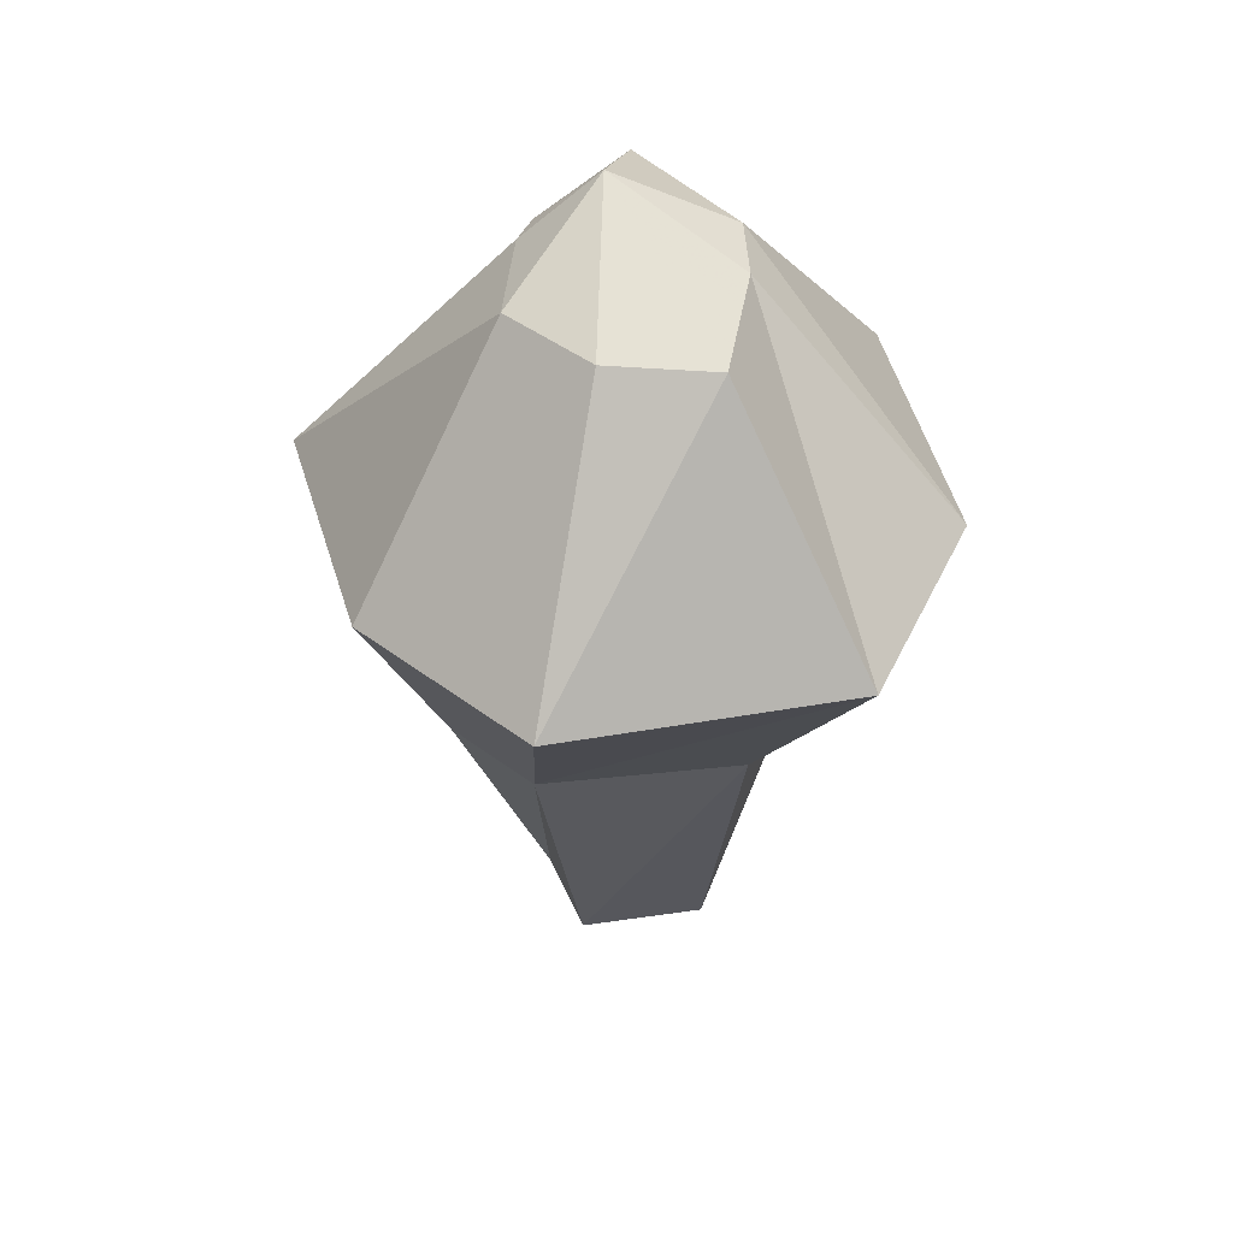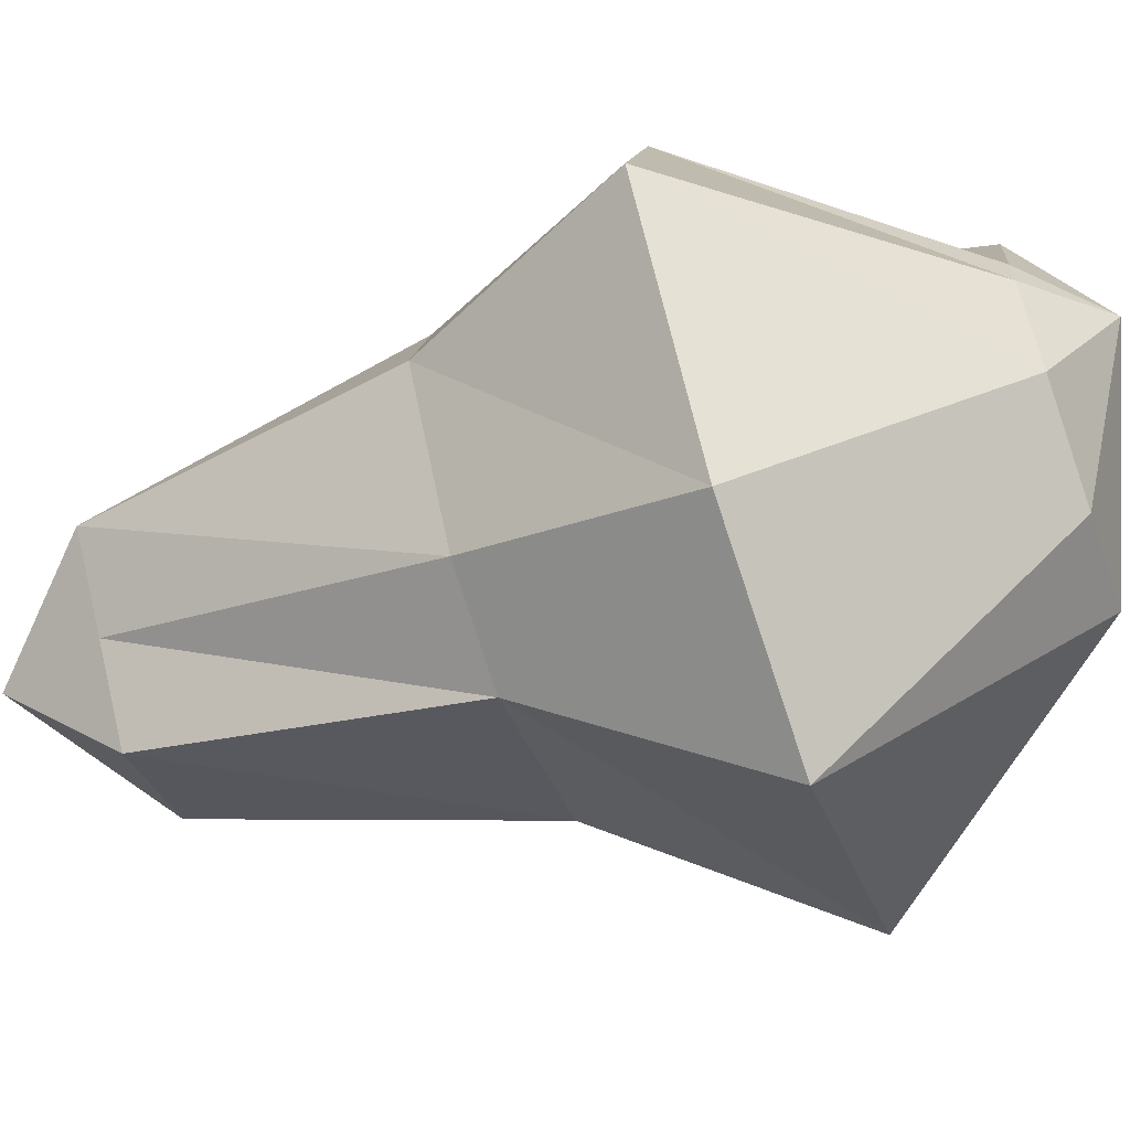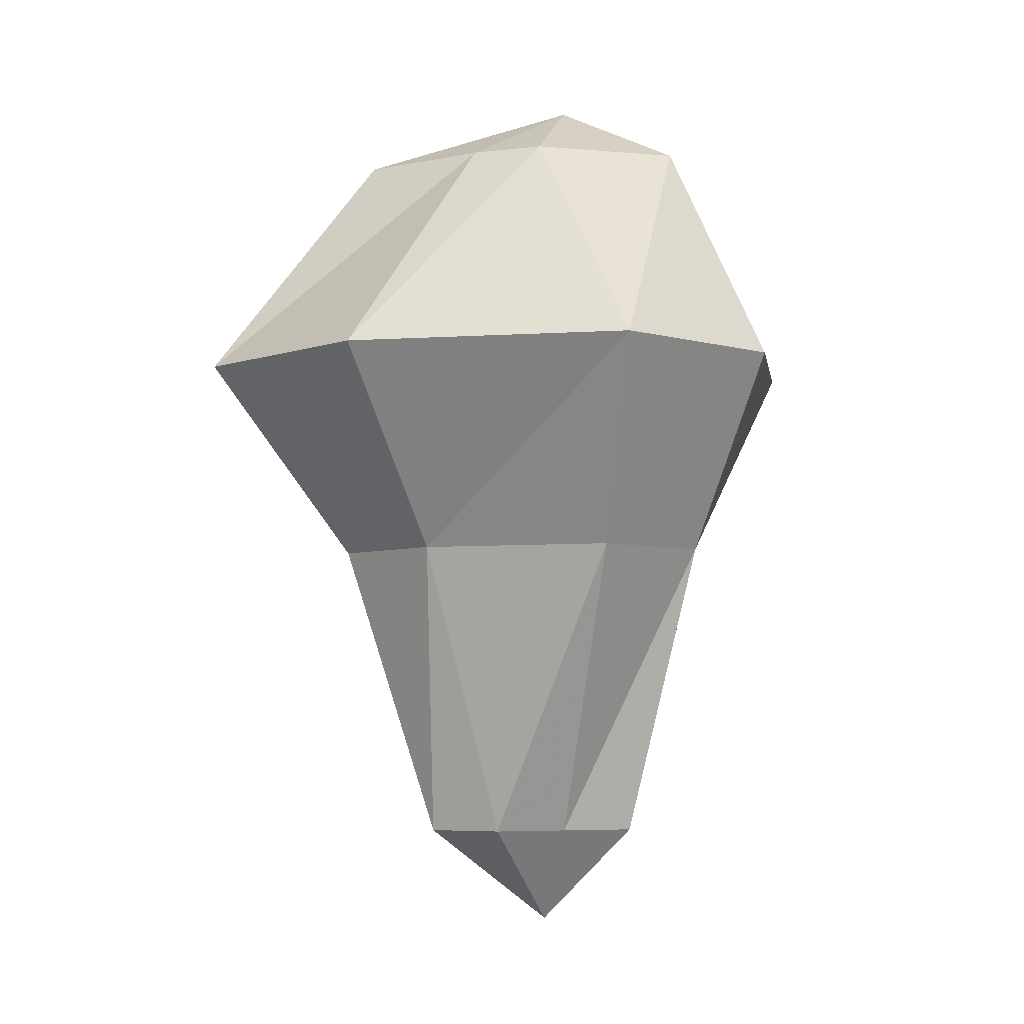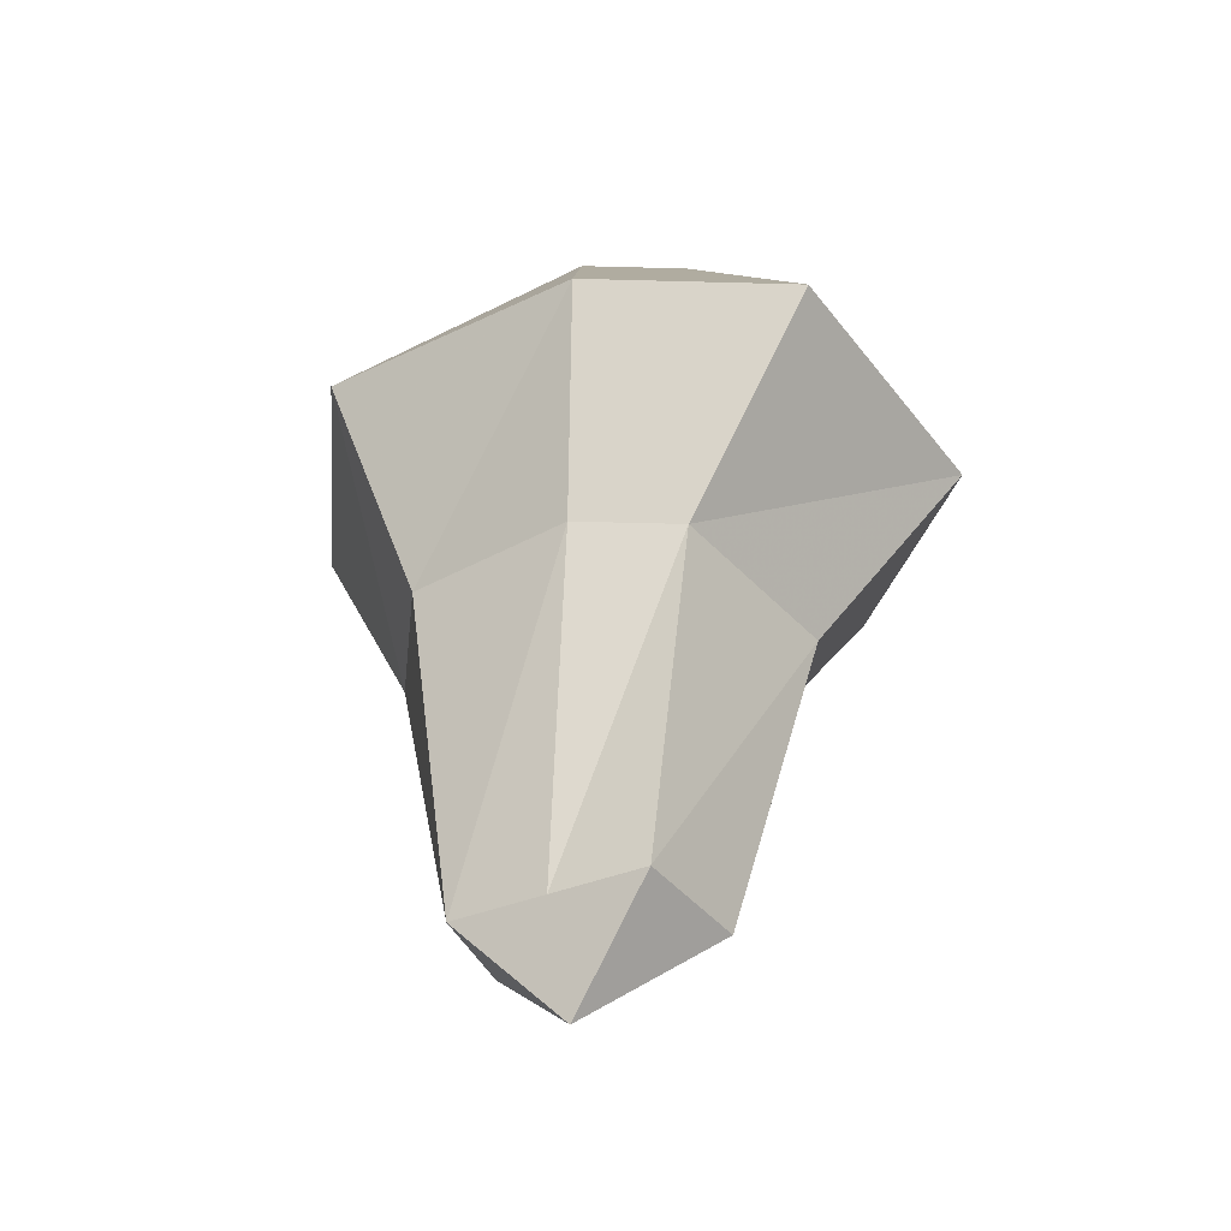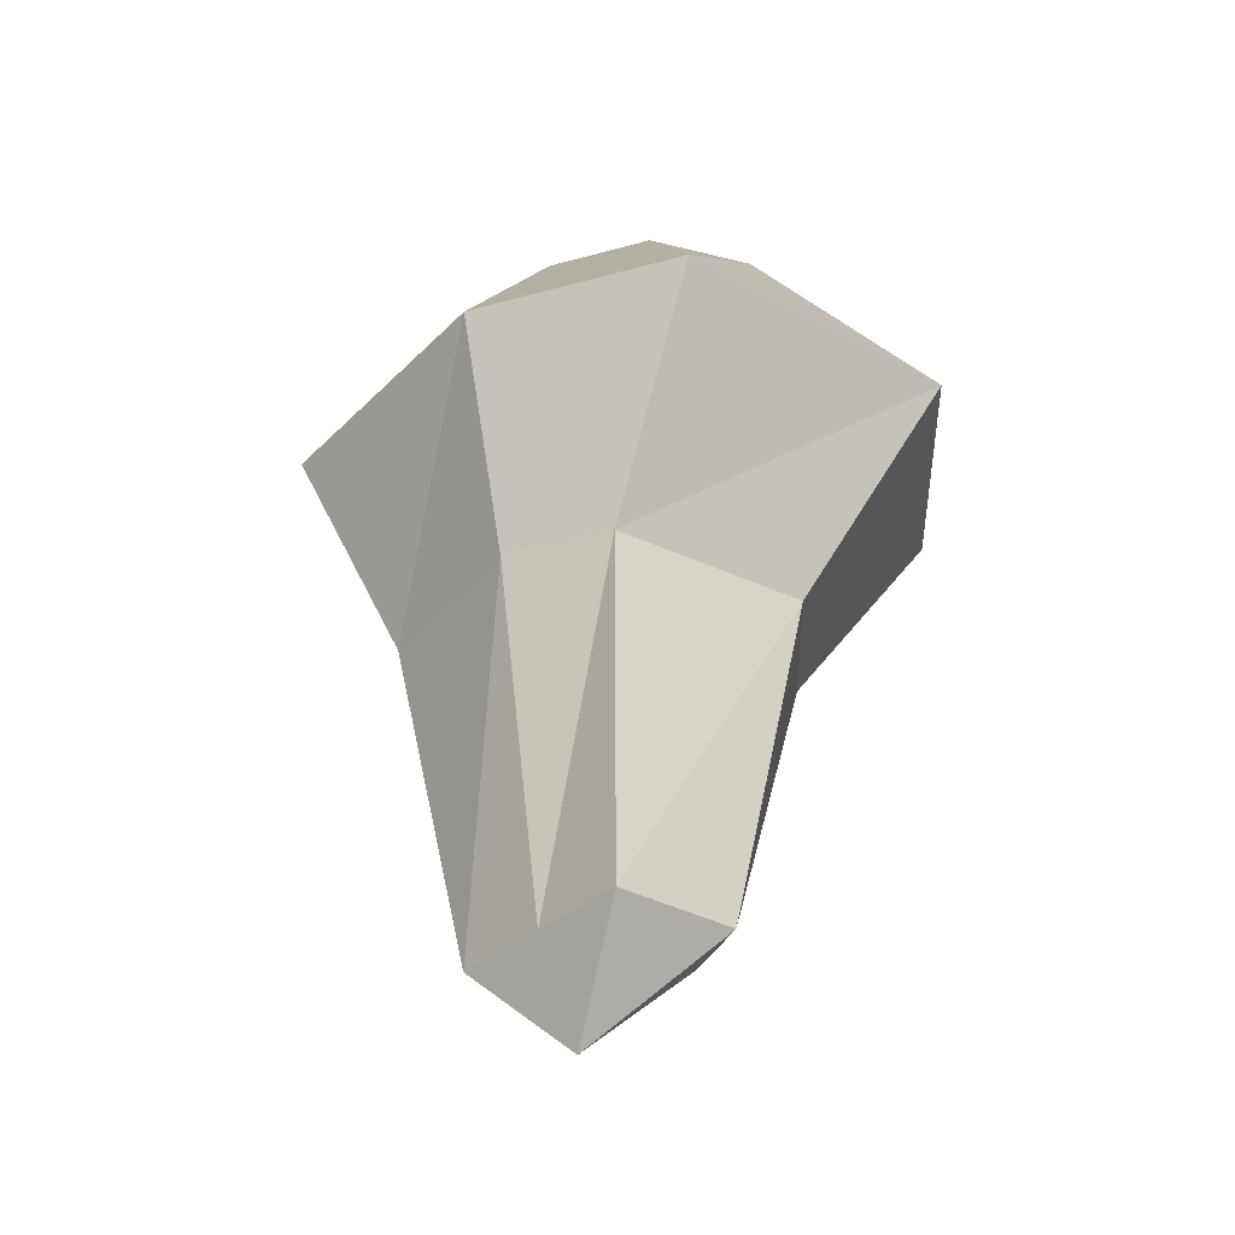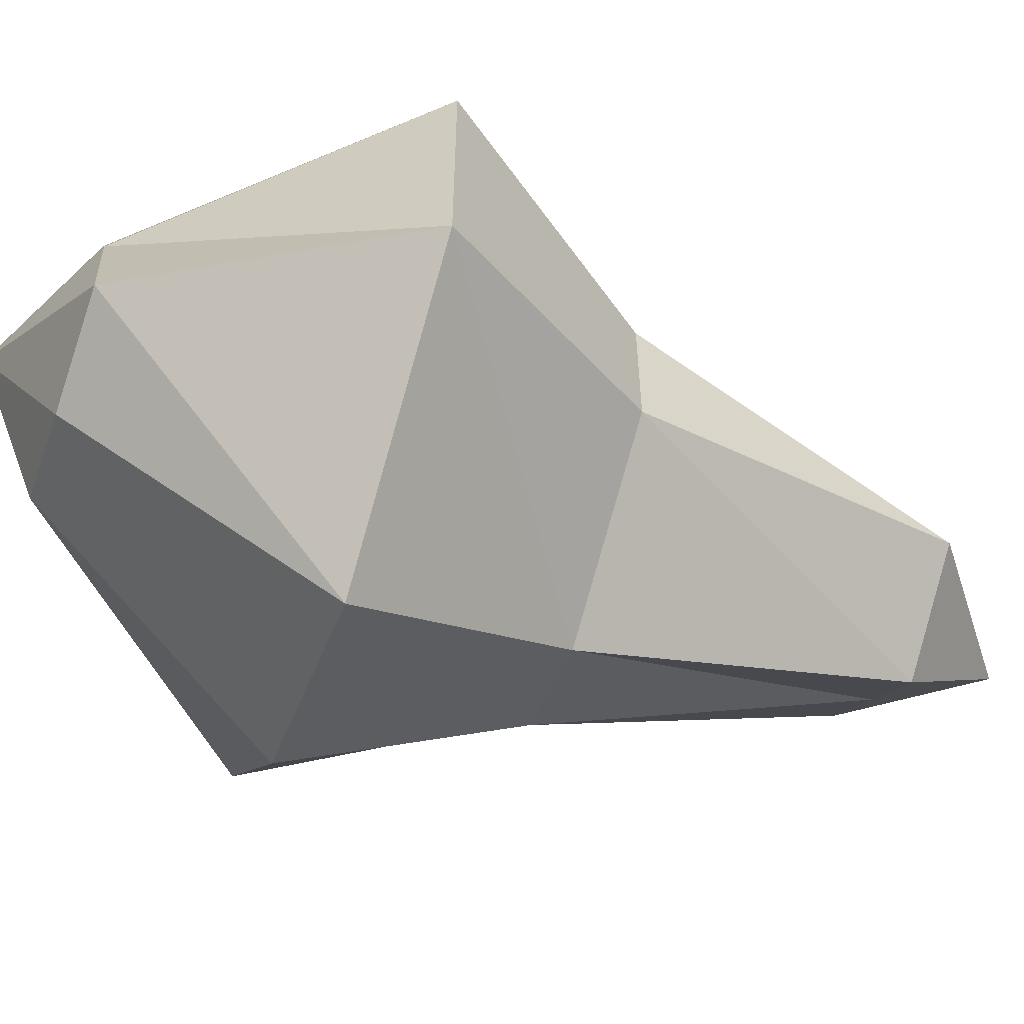
<metadata>
{"format":"obj","ext":"obj","renderer":"f3d","projection":"perspective","resolution":1024,"background":"white","views":[{"elev":42.7,"azim":-156.3,"up":"+Y"},{"elev":-64.7,"azim":109.4,"up":"+Z"},{"elev":-5.0,"azim":-42.4,"up":"+Y"},{"elev":-42.6,"azim":159.7,"up":"+Y"},{"elev":-38.8,"azim":-179.2,"up":"+Y"},{"elev":-59.2,"azim":-109.1,"up":"+Z"}]}
</metadata>
<code>
v -0.05469 0.01562 0
v -0.03125 0.01562 0.03906
v -0.04688 0.0625 0.0625
v -0.08594 0.0625 0.007812
v -0.05469 0.01562 -0.03125
v -0.03906 -0.05469 -0.01562
v -0.03125 -0.05469 0
v -0.01562 -0.05469 0.007812
v 0 0.01562 0.03906
v 0 0.0625 0.0625
v 0 0.1172 0.03125
v -0.03125 0.1172 0.01562
v -0.03906 0.1172 0
v -0.08594 0.0625 -0.04688
v -0.01562 0.01562 -0.05469
v -0.01562 -0.05469 -0.03125
v -0.007812 -0.07812 -0.007812
v 0 -0.05469 0.01562
v 0.02344 0.01562 0.01562
v 0.03906 0.0625 0.03125
v 0.007812 0.1172 0
v -0.007812 0.1328 0
v -0.04688 0.1172 -0.03125
v -0.03125 0.0625 -0.08594
v 0.007812 0.01562 -0.04688
v 0 -0.05469 -0.01562
v 0.01562 -0.05469 0
v 0.03125 0.01562 -0.01562
v 0.05469 0.0625 -0.02344
v 0.007812 0.1172 -0.007812
v 0 0.1172 -0.03125
v -0.02344 0.1172 -0.03906
v 0.01562 0.0625 -0.07031
v -0.05469 0.01562 0
f 1 2 3
f 1 3 4
f 1 4 5
f 1 5 6
f 1 6 7
f 1 7 2
f 2 7 8
f 2 8 9
f 2 9 10
f 2 10 3
f 3 10 11
f 3 11 12
f 3 12 4
f 4 12 13
f 4 13 14
f 4 14 5
f 5 14 15
f 5 15 16
f 5 16 6
f 6 16 17
f 6 17 7
f 7 17 8
f 8 17 18
f 8 18 9
f 9 18 19
f 9 19 20
f 9 20 10
f 10 20 21
f 10 21 11
f 11 21 22
f 11 22 12
f 12 22 13
f 13 22 23
f 13 23 14
f 14 23 24
f 14 24 15
f 15 24 25
f 15 25 26
f 15 26 16
f 16 26 17
f 17 26 27
f 17 27 27
f 17 27 18
f 18 27 19
f 19 27 28
f 19 28 29
f 19 29 20
f 20 29 30
f 20 30 21
f 21 30 22
f 22 30 31
f 22 31 32
f 22 32 23
f 23 32 24
f 24 32 33
f 24 33 25
f 25 33 28
f 25 28 27
f 25 27 26
f 28 33 29
f 29 33 31
f 29 31 30
f 27 27 28
f 33 32 31

</code>
